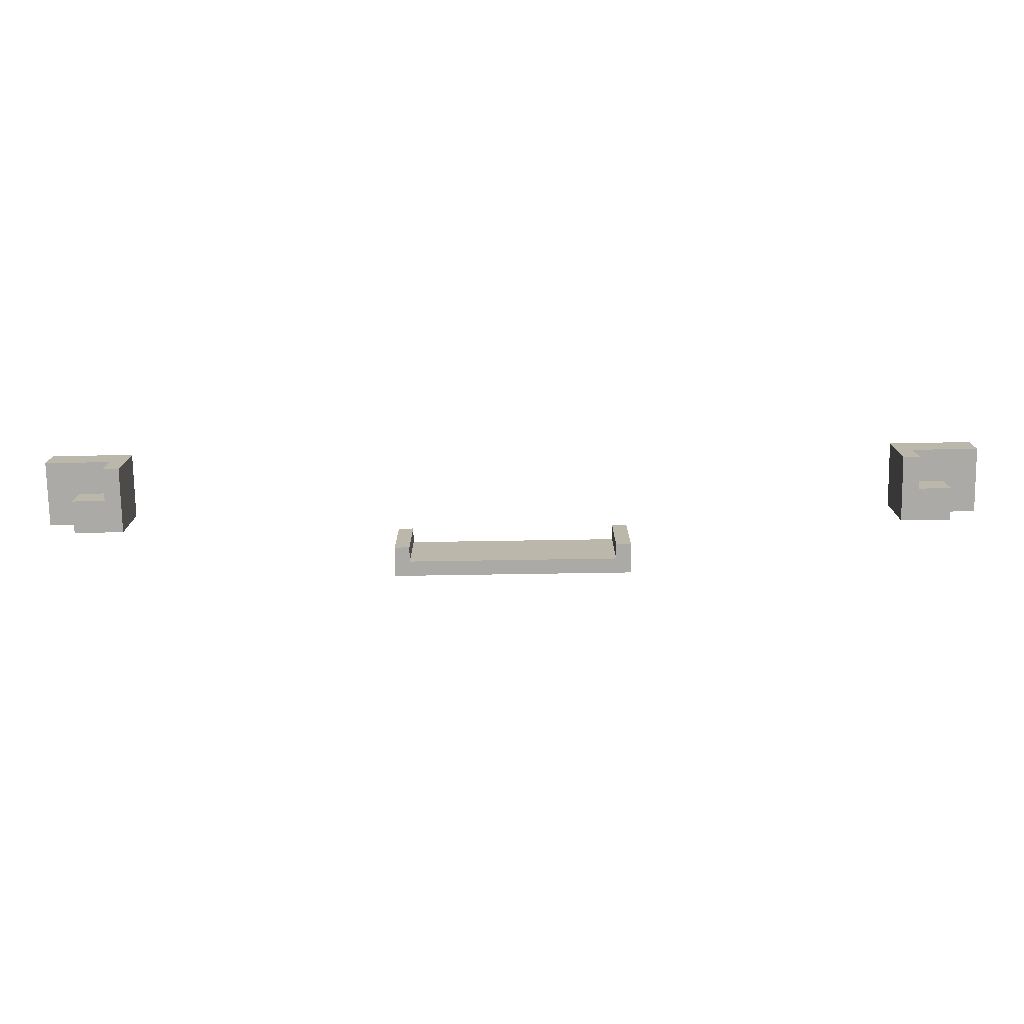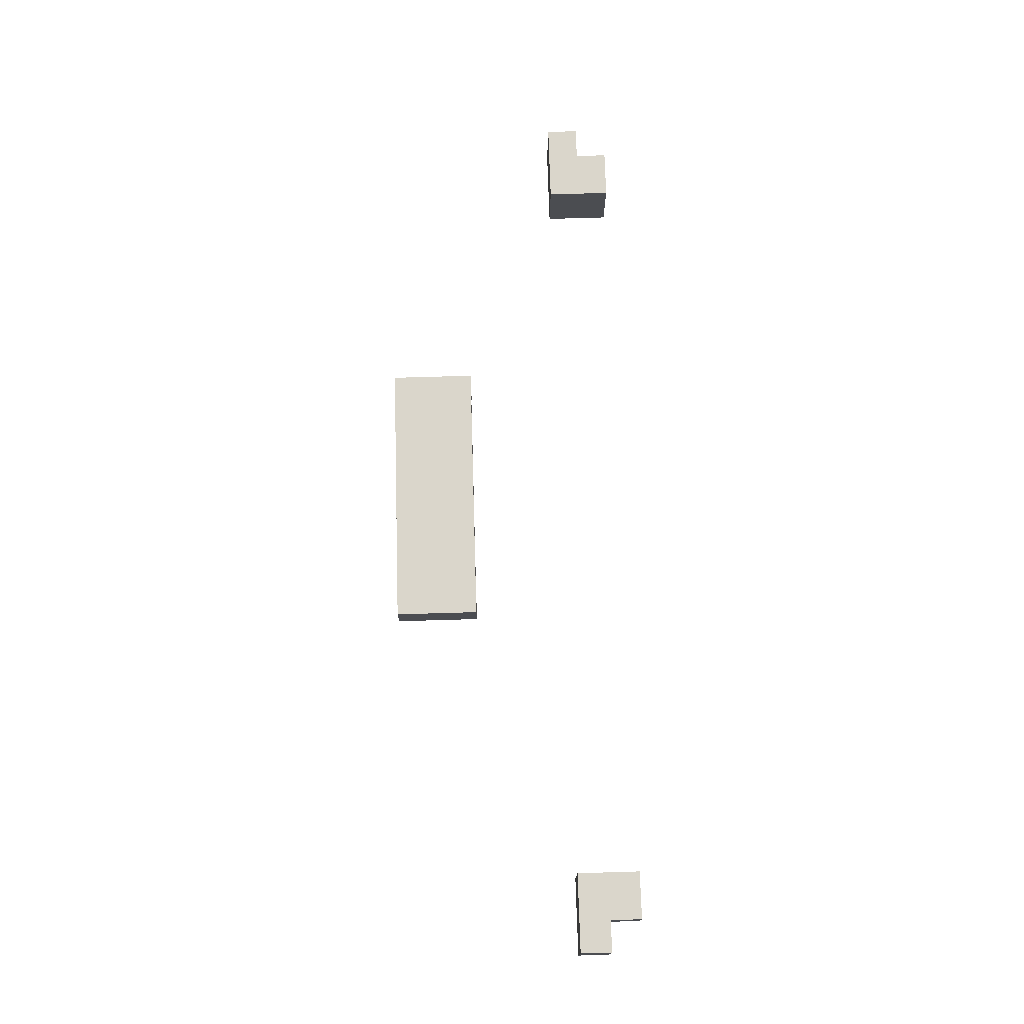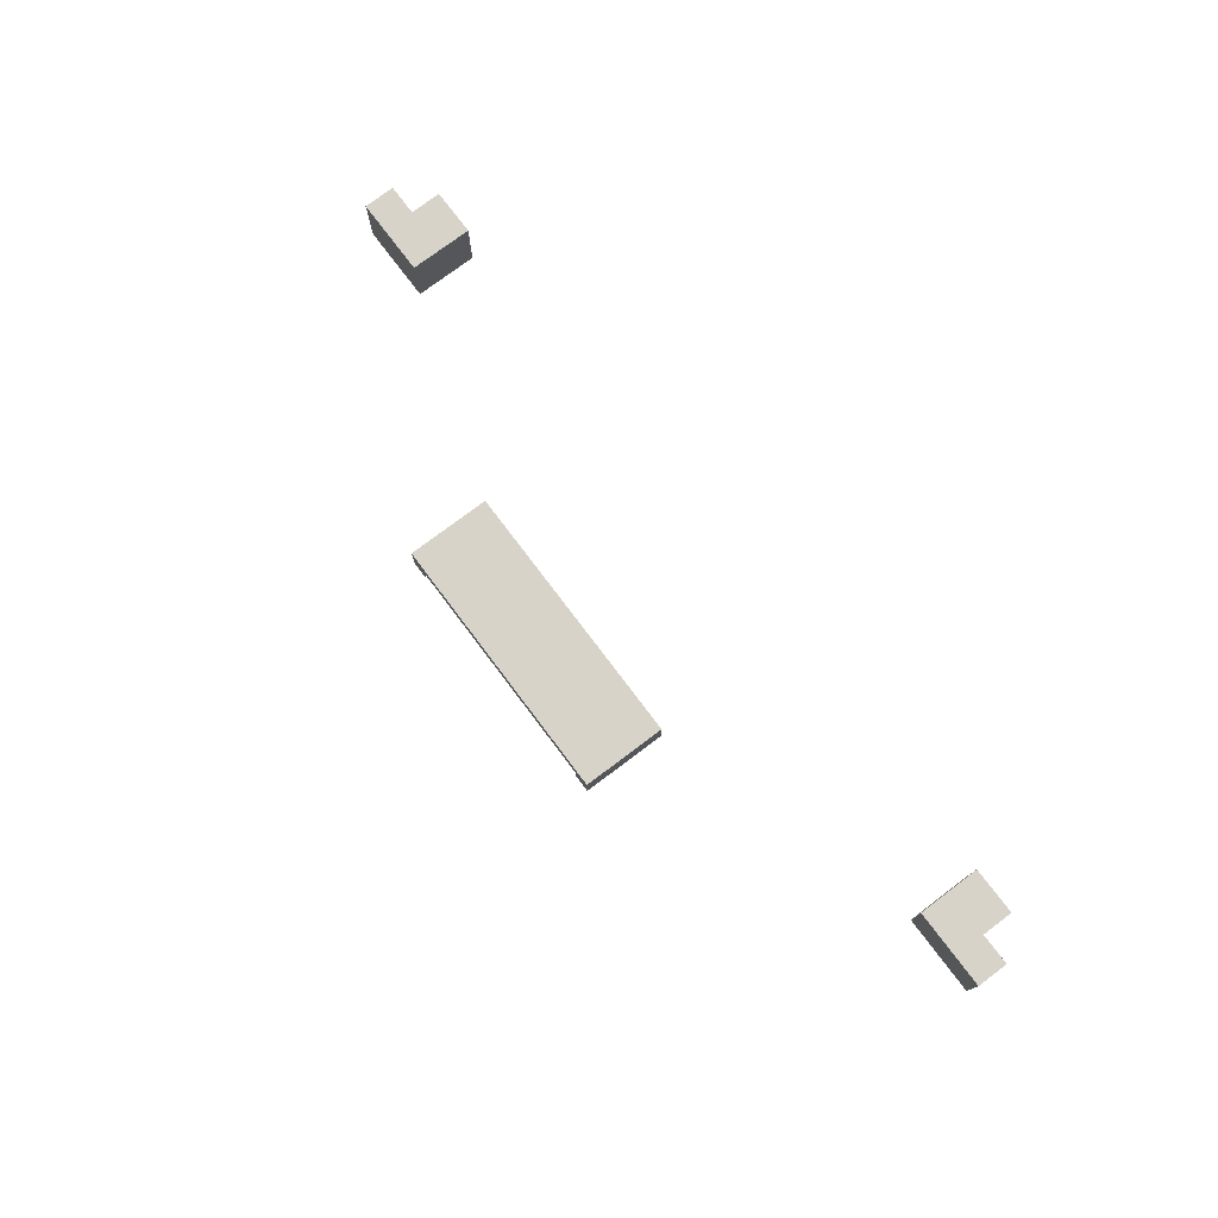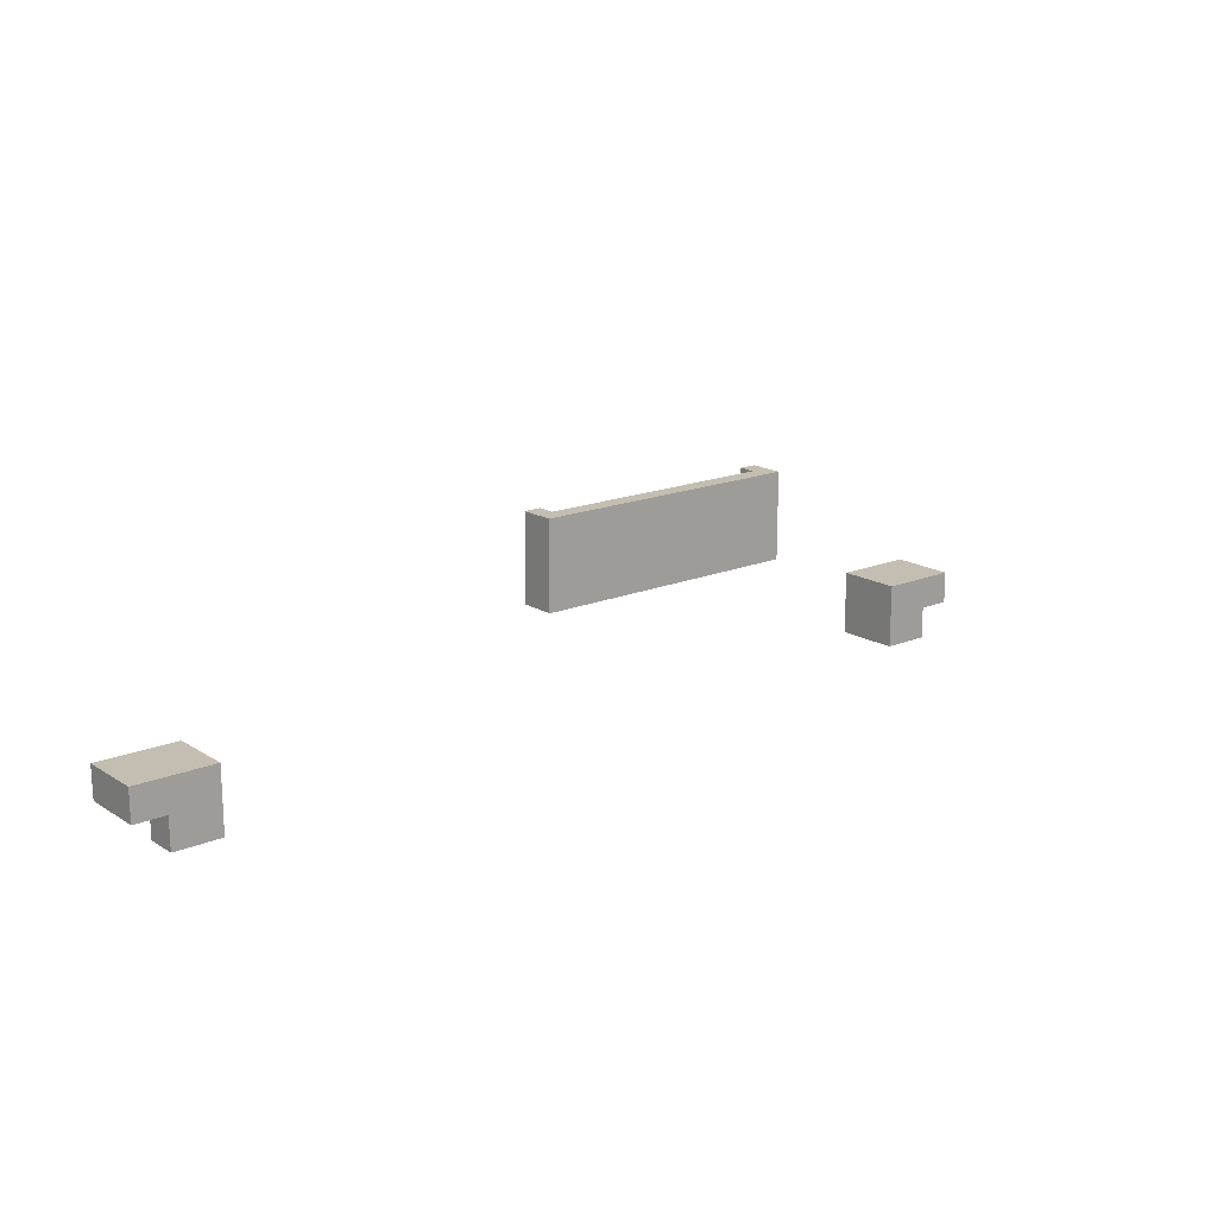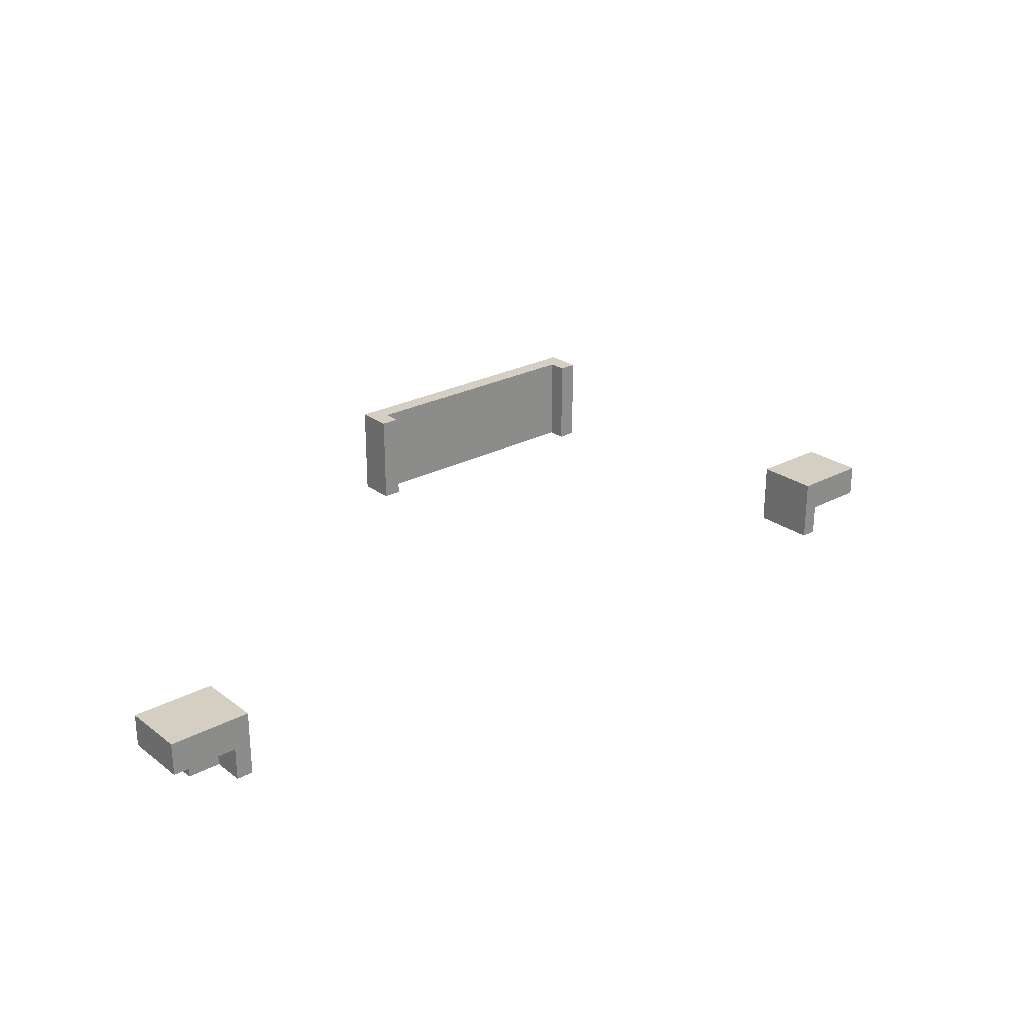
<metadata>
{"format":"obj","ext":"obj","renderer":"f3d","projection":"perspective","resolution":1024,"background":"white","views":[{"elev":-75.7,"azim":-179.1,"up":"+Y"},{"elev":73.8,"azim":-91.7,"up":"+Z"},{"elev":75.9,"azim":-127.0,"up":"+Z"},{"elev":17.2,"azim":-39.4,"up":"+Y"},{"elev":25.4,"azim":139.6,"up":"+Y"}]}
</metadata>
<code>
o Zombie
v 7.7 11.7 -0.4
v 7.7 11.7 -0.8
v 7.7 11.9 -0.4
v 7.7 11.9 -0.8
v 7.9 11.5 -0.4
v 7.9 11.5 -0.6
v 7.9 11.7 -0.4
v 7.9 11.7 -0.6
v 8.1 11.5 -0.6
v 8.1 11.5 -0.8
v 8.1 11.7 -0.6
v 8.1 11.7 -0.8
v 9.8 12.5 0.2
v 9.8 12.5 -5.96e-08
v 9.8 13 0.2
v 9.8 13 -5.96e-08
v 11.3 12.5 0.1
v 11.3 12.5 -5.96e-08
v 11.3 13 0.1
v 11.3 13 -5.96e-08
v 13 11.5 -0.4
v 13 11.5 -0.8
v 13 11.9 -0.4
v 13 11.9 -0.8
v 8.2 11.5 -0.4
v 8.2 11.5 -0.8
v 8.2 11.9 -0.4
v 8.2 11.9 -0.8
v 9.9 12.5 0.1
v 9.9 12.5 -5.96e-08
v 9.9 13 0.1
v 9.9 13 -5.96e-08
v 11.4 12.5 0.2
v 11.4 12.5 -5.96e-08
v 11.4 13 0.2
v 11.4 13 -5.96e-08
v 13.1 11.5 -0.6
v 13.1 11.5 -0.8
v 13.1 11.7 -0.6
v 13.1 11.7 -0.8
v 13.3 11.5 -0.4
v 13.3 11.5 -0.6
v 13.3 11.7 -0.4
v 13.3 11.7 -0.6
v 13.5 11.7 -0.4
v 13.5 11.7 -0.8
v 13.5 11.9 -0.4
v 13.5 11.9 -0.8
v 9.8 12.5 0.2
v 9.8 13 0.2
v 10.1 12.6 0.2
v 10.1 12.8 0.2
v 10.1 12.9 0.2
v 10.1 13 0.2
v 10.3 12.6 0.2
v 10.3 12.8 0.2
v 10.3 12.9 0.2
v 10.3 13 0.2
v 10.9 12.6 0.2
v 10.9 12.8 0.2
v 10.9 12.9 0.2
v 10.9 13 0.2
v 11.1 12.6 0.2
v 11.1 12.8 0.2
v 11.1 12.9 0.2
v 11.1 13 0.2
v 11.4 12.5 0.2
v 11.4 13 0.2
v 7.7 11.7 -0.4
v 7.7 11.9 -0.4
v 7.9 11.5 -0.4
v 7.9 11.7 -0.4
v 8.2 11.5 -0.4
v 8.2 11.9 -0.4
v 13 11.5 -0.4
v 13 11.9 -0.4
v 13.3 11.5 -0.4
v 13.3 11.7 -0.4
v 13.5 11.7 -0.4
v 13.5 11.9 -0.4
v 9.9 12.5 0.1
v 9.9 13 0.1
v 10.1 12.6 0.1
v 10.1 12.8 0.1
v 10.1 12.9 0.1
v 10.1 13 0.1
v 10.3 12.6 0.1
v 10.3 12.8 0.1
v 10.3 12.9 0.1
v 10.3 13 0.1
v 10.9 12.6 0.1
v 10.9 12.8 0.1
v 10.9 12.9 0.1
v 10.9 13 0.1
v 11.1 12.6 0.1
v 11.1 12.8 0.1
v 11.1 12.9 0.1
v 11.1 13 0.1
v 11.3 12.5 0.1
v 11.3 13 0.1
v 9.8 12.5 -5.96e-08
v 9.8 13 -5.96e-08
v 9.9 12.5 -5.96e-08
v 9.9 13 -5.96e-08
v 11.3 12.5 -5.96e-08
v 11.3 13 -5.96e-08
v 11.4 12.5 -5.96e-08
v 11.4 13 -5.96e-08
v 7.9 11.5 -0.6
v 7.9 11.7 -0.6
v 8.1 11.5 -0.6
v 8.1 11.7 -0.6
v 13.1 11.5 -0.6
v 13.1 11.7 -0.6
v 13.3 11.5 -0.6
v 13.3 11.7 -0.6
v 7.7 11.7 -0.8
v 7.7 11.9 -0.8
v 8.1 11.5 -0.8
v 8.1 11.7 -0.8
v 8.2 11.5 -0.8
v 8.2 11.9 -0.8
v 13 11.5 -0.8
v 13 11.9 -0.8
v 13.1 11.5 -0.8
v 13.1 11.7 -0.8
v 13.5 11.7 -0.8
v 13.5 11.9 -0.8
v 7.9 11.5 -0.4
v 8.2 11.5 -0.4
v 13 11.5 -0.4
v 13.3 11.5 -0.4
v 7.9 11.5 -0.6
v 8.1 11.5 -0.6
v 13.1 11.5 -0.6
v 13.3 11.5 -0.6
v 8.1 11.5 -0.8
v 8.2 11.5 -0.8
v 13 11.5 -0.8
v 13.1 11.5 -0.8
v 7.7 11.7 -0.4
v 7.9 11.7 -0.4
v 13.3 11.7 -0.4
v 13.5 11.7 -0.4
v 7.9 11.7 -0.6
v 8.1 11.7 -0.6
v 13.1 11.7 -0.6
v 13.3 11.7 -0.6
v 7.7 11.7 -0.8
v 8.1 11.7 -0.8
v 13.1 11.7 -0.8
v 13.5 11.7 -0.8
v 9.8 12.5 0.2
v 11.4 12.5 0.2
v 9.9 12.5 0.1
v 11.3 12.5 0.1
v 9.8 12.5 -5.96e-08
v 9.9 12.5 -5.96e-08
v 11.3 12.5 -5.96e-08
v 11.4 12.5 -5.96e-08
v 7.7 11.9 -0.4
v 8.2 11.9 -0.4
v 13 11.9 -0.4
v 13.5 11.9 -0.4
v 7.7 11.9 -0.8
v 8.2 11.9 -0.8
v 13 11.9 -0.8
v 13.5 11.9 -0.8
v 9.8 13 0.2
v 10.1 13 0.2
v 10.3 13 0.2
v 10.9 13 0.2
v 11.1 13 0.2
v 11.4 13 0.2
v 9.9 13 0.1
v 10.1 13 0.1
v 10.3 13 0.1
v 10.9 13 0.1
v 11.1 13 0.1
v 11.3 13 0.1
v 9.8 13 -5.96e-08
v 9.9 13 -5.96e-08
v 11.3 13 -5.96e-08
v 11.4 13 -5.96e-08
f 3 2 1
f 4 2 3
f 7 6 5
f 8 6 7
f 11 10 9
f 12 10 11
f 15 14 13
f 16 14 15
f 19 18 17
f 20 18 19
f 23 22 21
f 24 22 23
f 25 26 27
f 27 26 28
f 29 30 31
f 31 30 32
f 33 34 35
f 35 34 36
f 37 38 39
f 39 38 40
f 41 42 43
f 43 42 44
f 45 46 47
f 47 46 48
f 51 50 49
f 52 50 51
f 53 50 52
f 54 50 53
f 55 51 49
f 55 52 51
f 56 53 52
f 56 52 55
f 57 54 53
f 57 53 56
f 58 54 57
f 59 56 55
f 59 55 49
f 59 58 57
f 59 57 56
f 60 58 59
f 61 58 60
f 62 58 61
f 63 59 49
f 63 60 59
f 64 61 60
f 64 60 63
f 65 62 61
f 65 61 64
f 66 62 65
f 67 64 63
f 67 63 49
f 67 66 65
f 67 65 64
f 68 66 67
f 72 70 69
f 73 72 71
f 74 70 72
f 74 72 73
f 77 76 75
f 78 76 77
f 79 76 78
f 80 76 79
f 81 82 83
f 83 82 84
f 84 82 85
f 85 82 86
f 81 83 87
f 83 84 87
f 84 85 88
f 87 84 88
f 85 86 89
f 88 85 89
f 89 86 90
f 87 88 91
f 81 87 91
f 89 90 91
f 88 89 91
f 91 90 92
f 92 90 93
f 93 90 94
f 81 91 95
f 91 92 95
f 92 93 96
f 95 92 96
f 93 94 97
f 96 93 97
f 97 94 98
f 95 96 99
f 81 95 99
f 97 98 99
f 96 97 99
f 99 98 100
f 101 102 103
f 103 102 104
f 105 106 107
f 107 106 108
f 109 110 111
f 111 110 112
f 113 114 115
f 115 114 116
f 117 118 120
f 119 120 121
f 120 118 122
f 121 120 122
f 123 124 125
f 125 124 126
f 126 124 127
f 127 124 128
f 133 130 129
f 134 130 133
f 135 132 131
f 136 132 135
f 137 130 134
f 138 130 137
f 139 135 131
f 140 135 139
f 145 142 141
f 148 144 143
f 149 146 145
f 149 145 141
f 150 146 149
f 151 148 147
f 152 144 148
f 152 148 151
f 155 154 153
f 156 154 155
f 157 155 153
f 158 155 157
f 159 154 156
f 160 154 159
f 161 162 165
f 165 162 166
f 163 164 167
f 167 164 168
f 169 170 175
f 170 171 176
f 175 170 176
f 171 172 177
f 176 171 177
f 172 173 178
f 177 172 178
f 173 174 179
f 178 173 179
f 179 174 180
f 169 175 181
f 181 175 182
f 180 174 183
f 183 174 184

</code>
